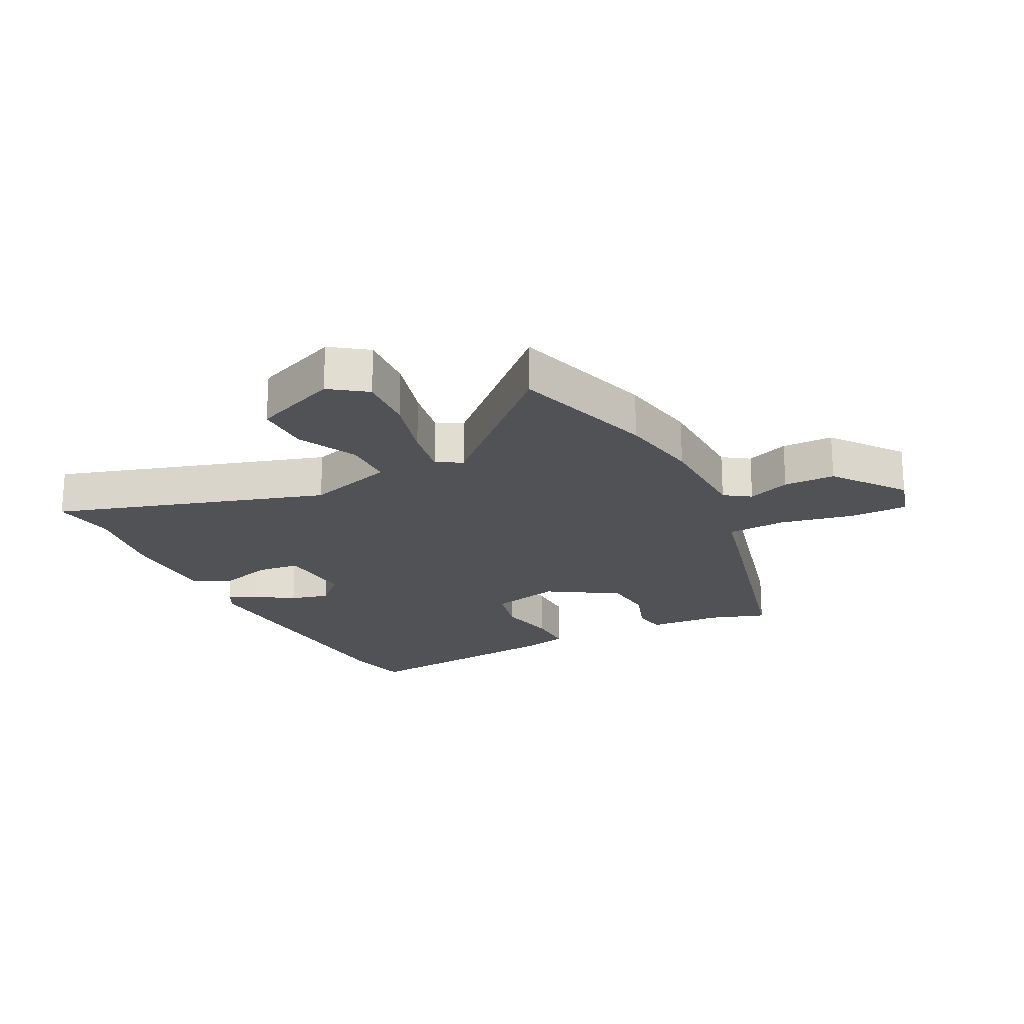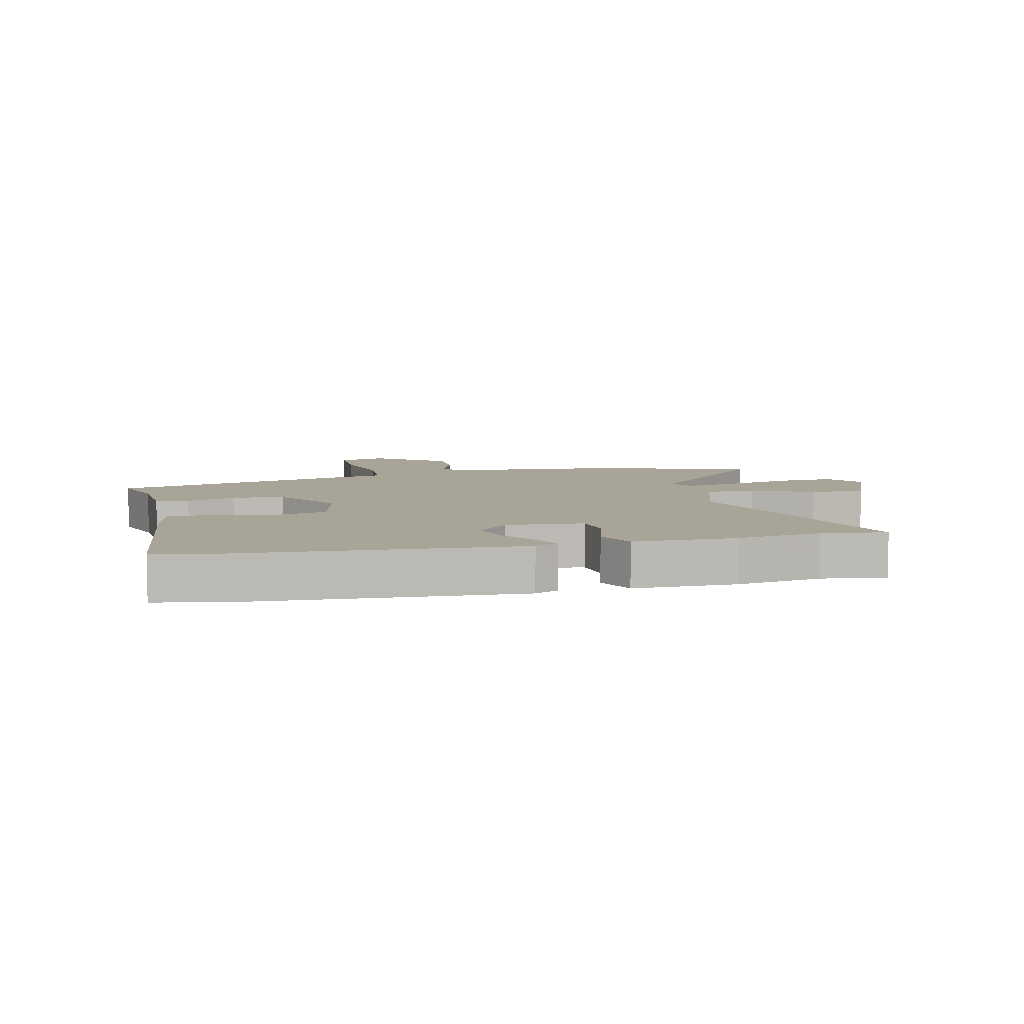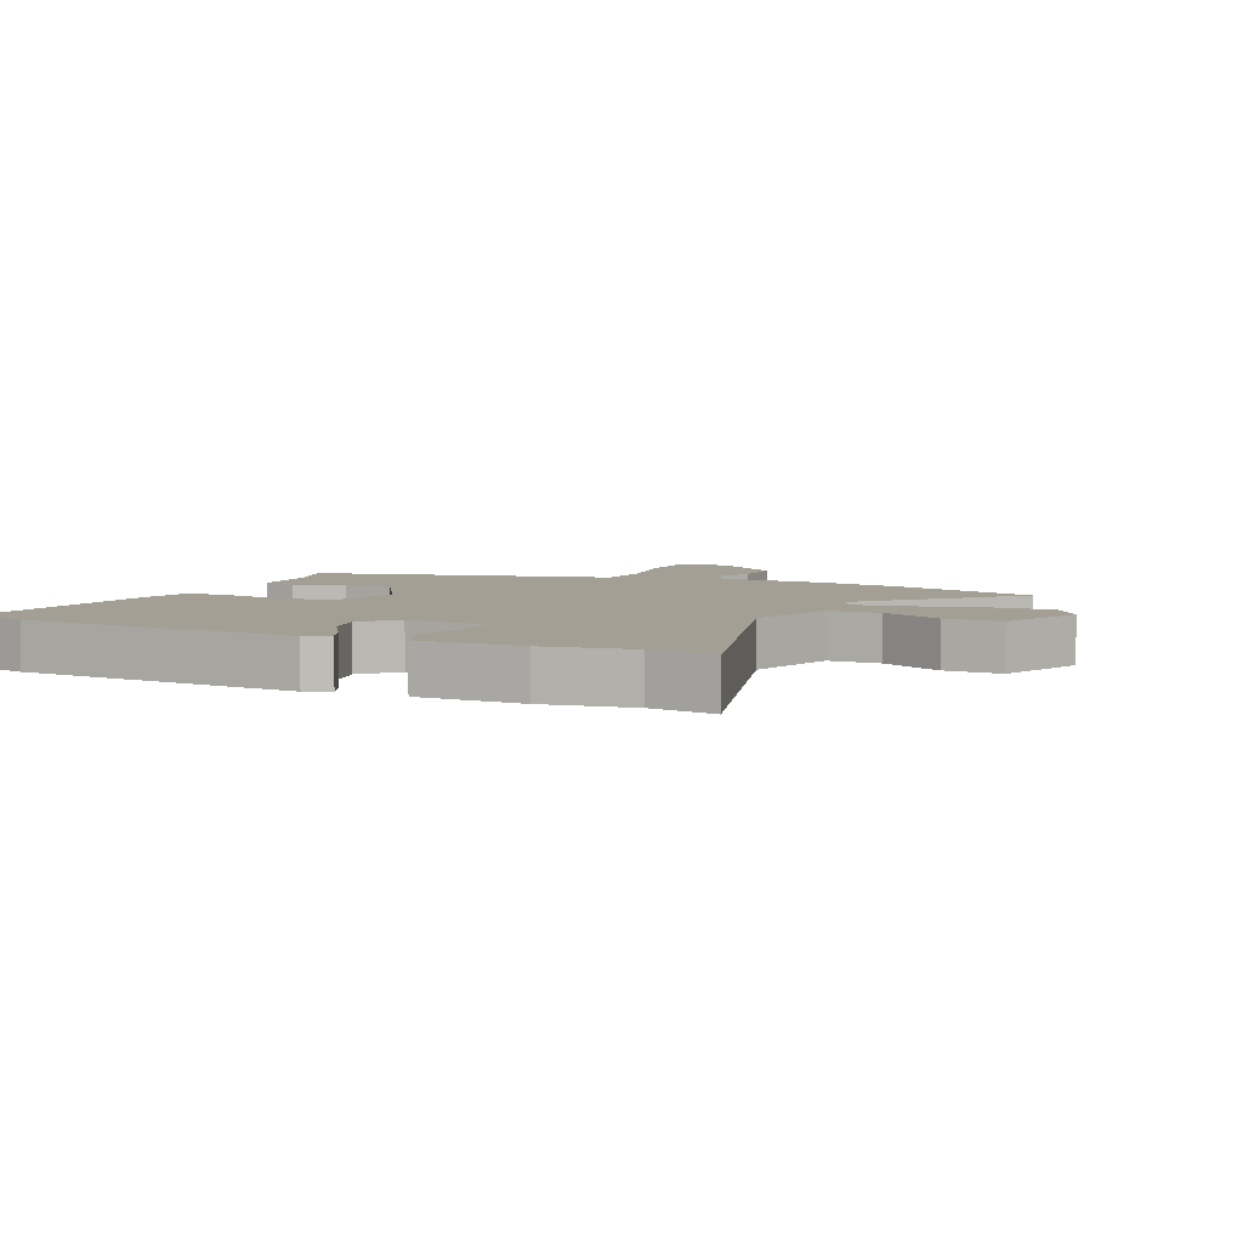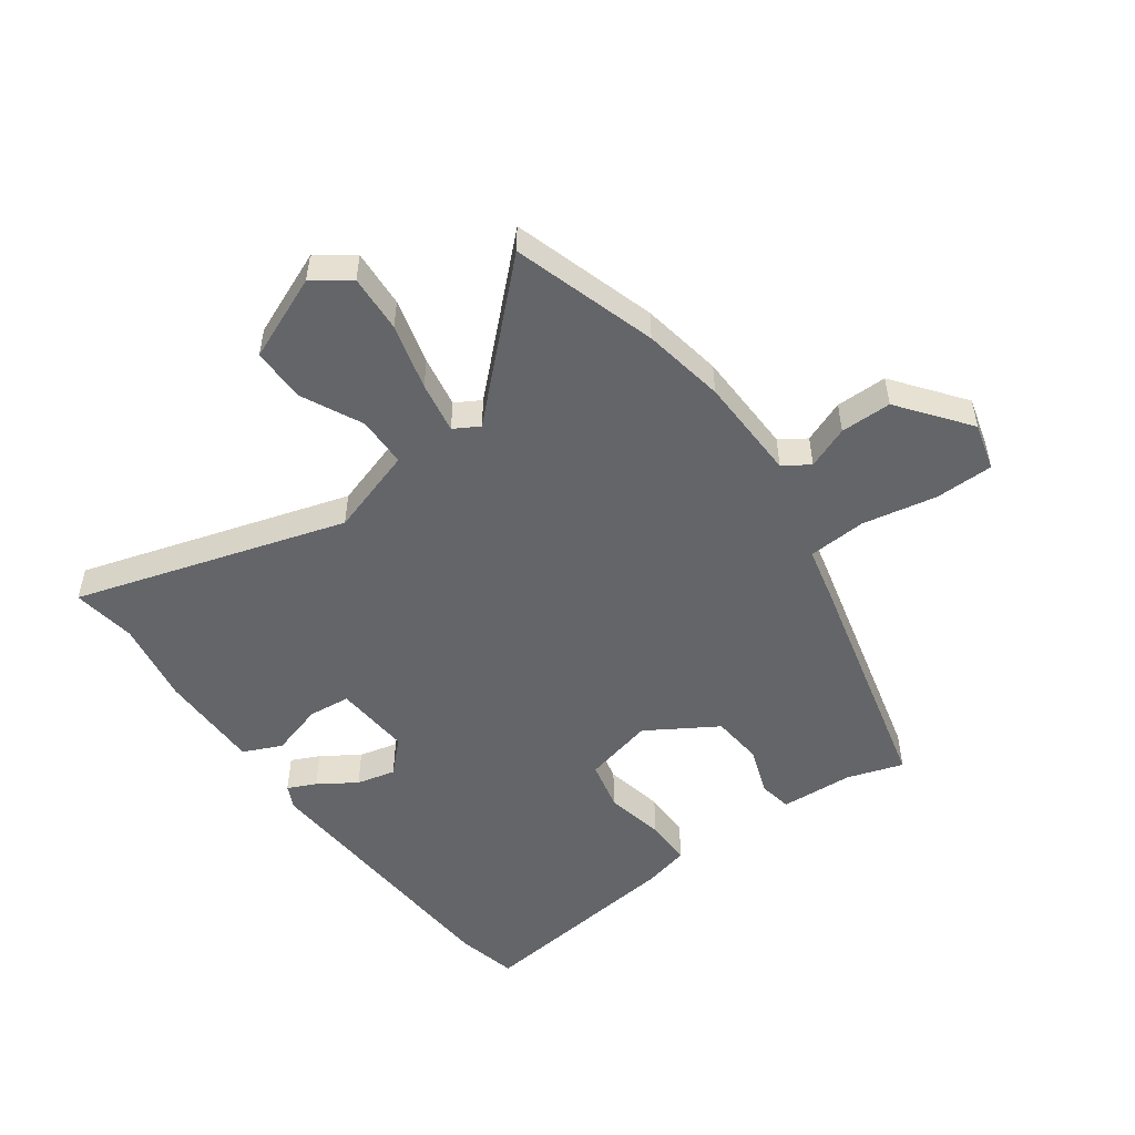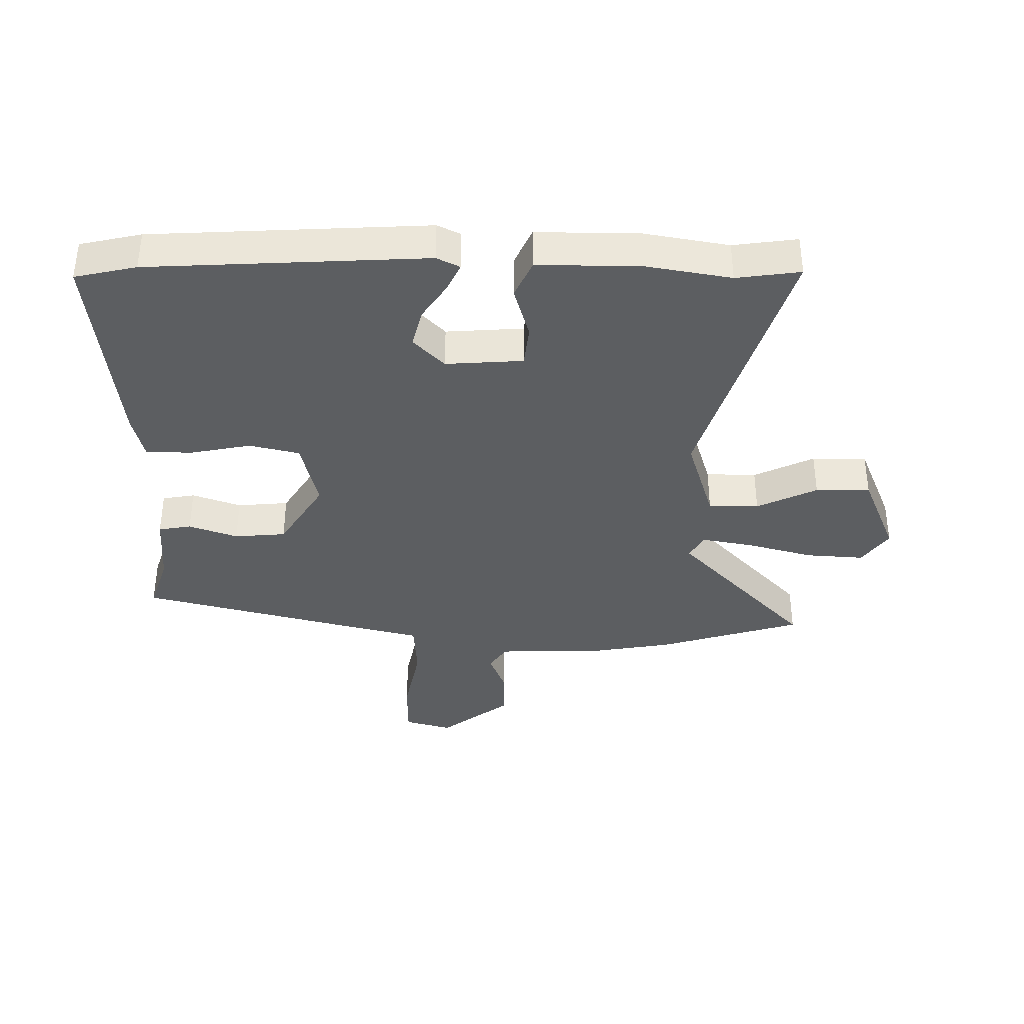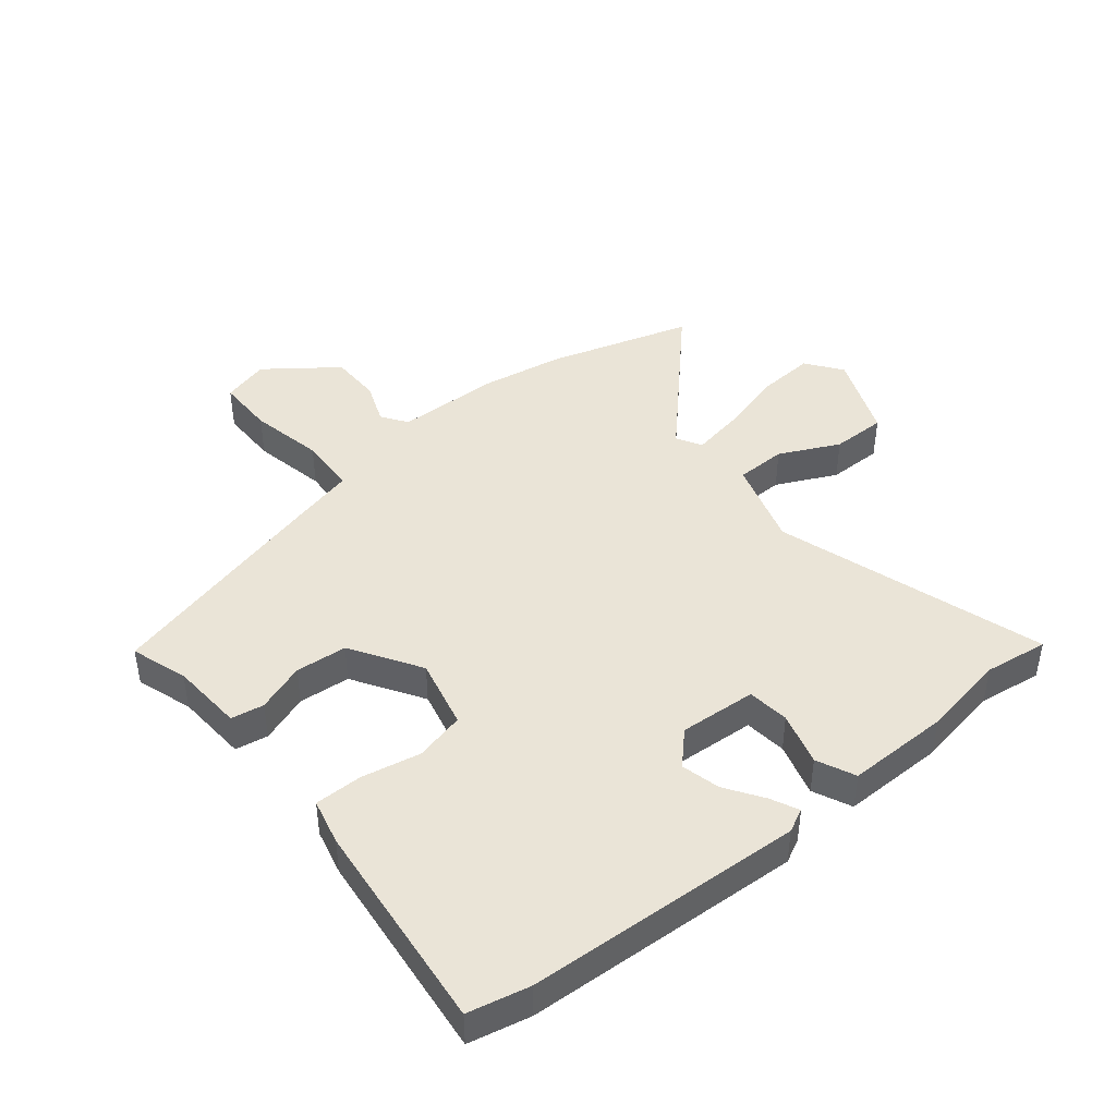
<metadata>
{"format":"obj","ext":"obj","renderer":"f3d","projection":"perspective","resolution":1024,"background":"white","views":[{"elev":-20.8,"azim":-62.8,"up":"+Y"},{"elev":7.0,"azim":167.2,"up":"+Y"},{"elev":5.4,"azim":-154.4,"up":"+Y"},{"elev":-51.4,"azim":-53.5,"up":"+Y"},{"elev":-37.3,"azim":179.7,"up":"+Y"},{"elev":43.6,"azim":141.1,"up":"+Y"}]}
</metadata>
<code>
v 0.52 0.07 -0.496
v 0.419 0.07 -0.518
v -0.036 0.07 -0.54
v -0.074 0.07 -0.521
v -0.052 0.07 -0.475
v -0.011 0.07 -0.414
v 0.005 0.07 -0.35
v -0.045 0.07 -0.298
v -0.172 0.07 -0.306
v -0.18 0.07 -0.375
v -0.155 0.07 -0.463
v -0.184 0.07 -0.526
v -0.353 0.07 -0.524
v -0.492 0.07 -0.499
v -0.597 0.07 -0.513
v -0.458 0.07 -0.07
v -0.502 0.07 0.074
v -0.585 0.07 0.076
v -0.684 0.07 0.029
v -0.774 0.07 0.029
v -0.831 0.07 0.169
v -0.788 0.07 0.228
v -0.693 0.07 0.221
v -0.585 0.07 0.191
v -0.5 0.07 0.175
v -0.476 0.07 0.216
v -0.689 0.07 0.444
v -0.452 0.07 0.514
v -0.317 0.07 0.536
v -0.145 0.07 0.539
v -0.116 0.07 0.581
v -0.143 0.07 0.651
v -0.142 0.07 0.735
v -0.027 0.07 0.821
v 0.051 0.07 0.799
v 0.051 0.07 0.703
v 0.026 0.07 0.581
v 0.031 0.07 0.485
v 0.12 0.07 0.463
v 0.51 0.07 0.361
v 0.479 0.07 0.269
v 0.471 0.07 0.149
v 0.417 0.07 0.14
v 0.337 0.07 0.169
v 0.252 0.07 0.162
v 0.18 0.07 0.048
v 0.207 0.07 -0.068
v 0.289 0.07 -0.088
v 0.387 0.07 -0.069
v 0.465 0.07 -0.069
v 0.483 0.07 -0.145
v 0.52 0 -0.496
v 0.419 0 -0.518
v -0.036 0 -0.54
v -0.074 0 -0.521
v -0.052 0 -0.475
v -0.011 0 -0.414
v 0.005 0 -0.35
v -0.045 0 -0.298
v -0.172 0 -0.306
v -0.18 0 -0.375
v -0.155 0 -0.463
v -0.184 0 -0.526
v -0.353 0 -0.524
v -0.492 0 -0.499
v -0.597 0 -0.513
v -0.458 0 -0.07
v -0.502 0 0.074
v -0.585 0 0.076
v -0.684 0 0.029
v -0.774 0 0.029
v -0.831 0 0.169
v -0.788 0 0.228
v -0.693 0 0.221
v -0.585 0 0.191
v -0.5 0 0.175
v -0.476 0 0.216
v -0.689 0 0.444
v -0.452 0 0.514
v -0.317 0 0.536
v -0.145 0 0.539
v -0.116 0 0.581
v -0.143 0 0.651
v -0.142 0 0.735
v -0.027 0 0.821
v 0.051 0 0.799
v 0.051 0 0.703
v 0.026 0 0.581
v 0.031 0 0.485
v 0.12 0 0.463
v 0.51 0 0.361
v 0.479 0 0.269
v 0.471 0 0.149
v 0.417 0 0.14
v 0.337 0 0.169
v 0.252 0 0.162
v 0.18 0 0.048
v 0.207 0 -0.068
v 0.289 0 -0.088
v 0.387 0 -0.069
v 0.465 0 -0.069
v 0.483 0 -0.145
f 48 49 50 51
f 47 48 51 1
f 41 42 43 44
f 41 44 45
f 38 39 40 41
f 38 41 45
f 34 35 36 37
f 34 37 38
f 31 32 33 34
f 31 34 38
f 30 31 38 45
f 26 27 28 29
f 26 29 30 45
f 21 22 23 24
f 21 24 25
f 18 19 20 21
f 17 18 21 25
f 16 17 25 26
f 14 15 16
f 13 14 16
f 10 11 12 13
f 9 10 13 16
f 8 9 16 26
f 3 4 5 6
f 3 6 7
f 47 1 2 3
f 46 47 3 7
f 26 45 46
f 7 8 26 46
f 102 101 100 99
f 52 102 99 98
f 95 94 93 92
f 96 95 92
f 92 91 90 89
f 96 92 89
f 88 87 86 85
f 89 88 85
f 85 84 83 82
f 89 85 82
f 96 89 82 81
f 80 79 78 77
f 96 81 80 77
f 75 74 73 72
f 76 75 72
f 72 71 70 69
f 76 72 69 68
f 77 76 68 67
f 67 66 65
f 67 65 64
f 64 63 62 61
f 67 64 61 60
f 77 67 60 59
f 57 56 55 54
f 58 57 54
f 54 53 52 98
f 58 54 98 97
f 97 96 77
f 97 77 59 58
f 1 52 53 2
f 2 53 54 3
f 3 54 55 4
f 4 55 56 5
f 5 56 57 6
f 6 57 58 7
f 7 58 59 8
f 8 59 60 9
f 9 60 61 10
f 10 61 62 11
f 11 62 63 12
f 12 63 64 13
f 13 64 65 14
f 14 65 66 15
f 15 66 67 16
f 16 67 68 17
f 17 68 69 18
f 18 69 70 19
f 19 70 71 20
f 20 71 72 21
f 21 72 73 22
f 22 73 74 23
f 23 74 75 24
f 24 75 76 25
f 25 76 77 26
f 26 77 78 27
f 27 78 79 28
f 28 79 80 29
f 29 80 81 30
f 30 81 82 31
f 31 82 83 32
f 32 83 84 33
f 33 84 85 34
f 34 85 86 35
f 35 86 87 36
f 36 87 88 37
f 37 88 89 38
f 38 89 90 39
f 39 90 91 40
f 40 91 92 41
f 41 92 93 42
f 42 93 94 43
f 43 94 95 44
f 44 95 96 45
f 45 96 97 46
f 46 97 98 47
f 47 98 99 48
f 48 99 100 49
f 49 100 101 50
f 50 101 102 51
f 51 102 52 1

</code>
